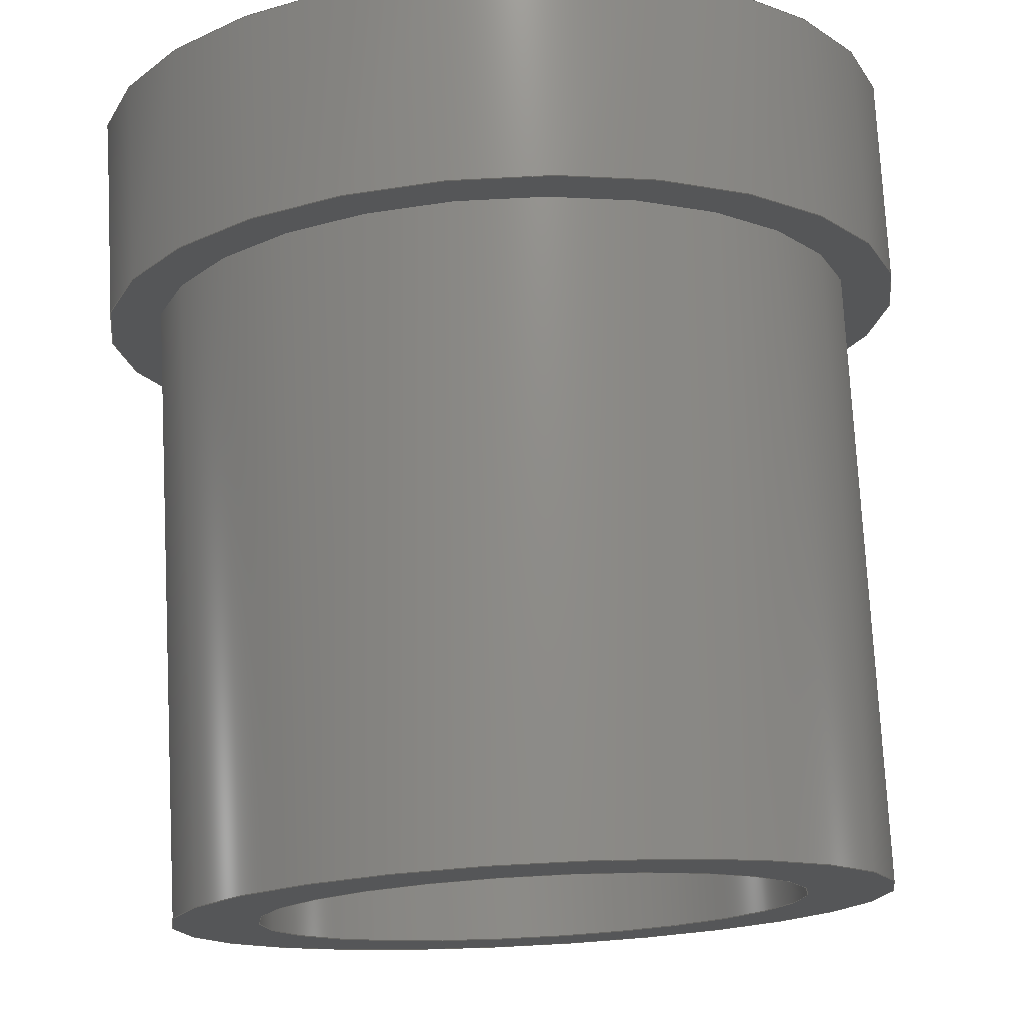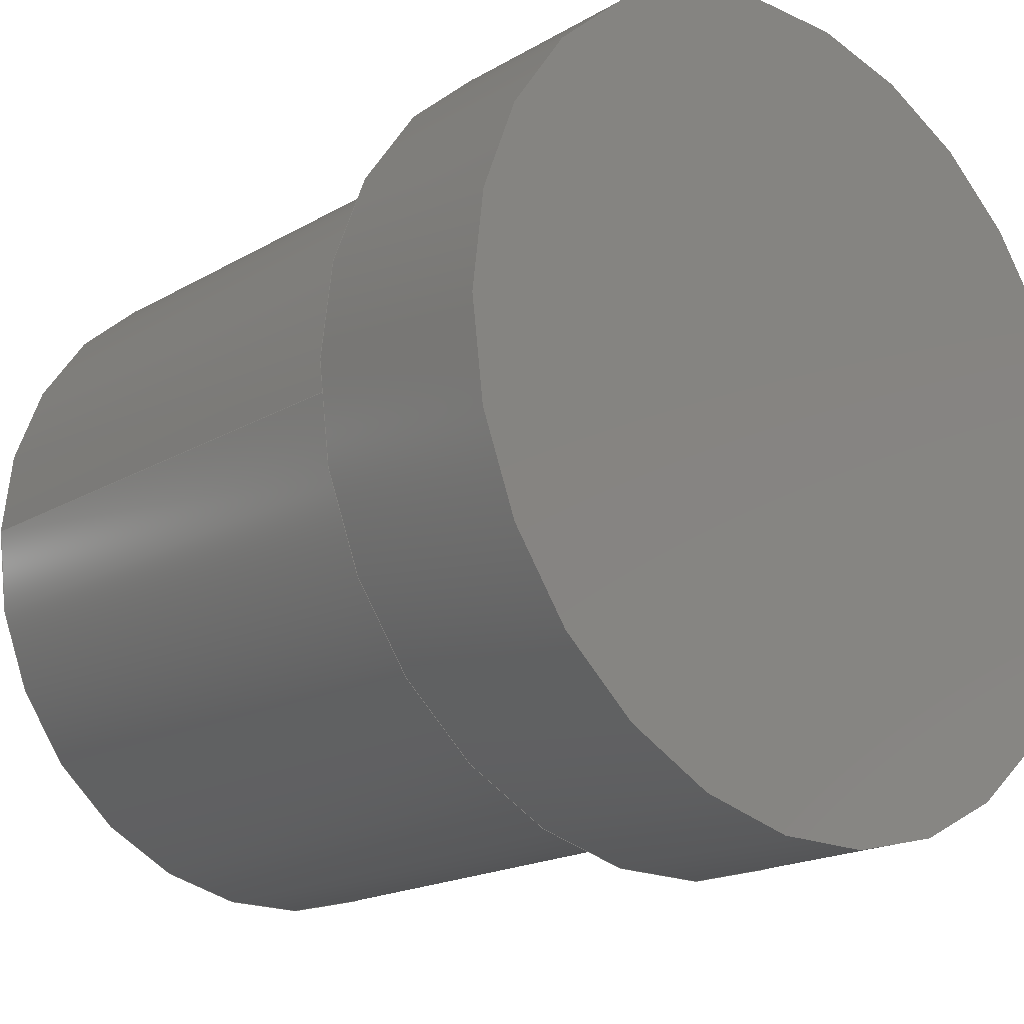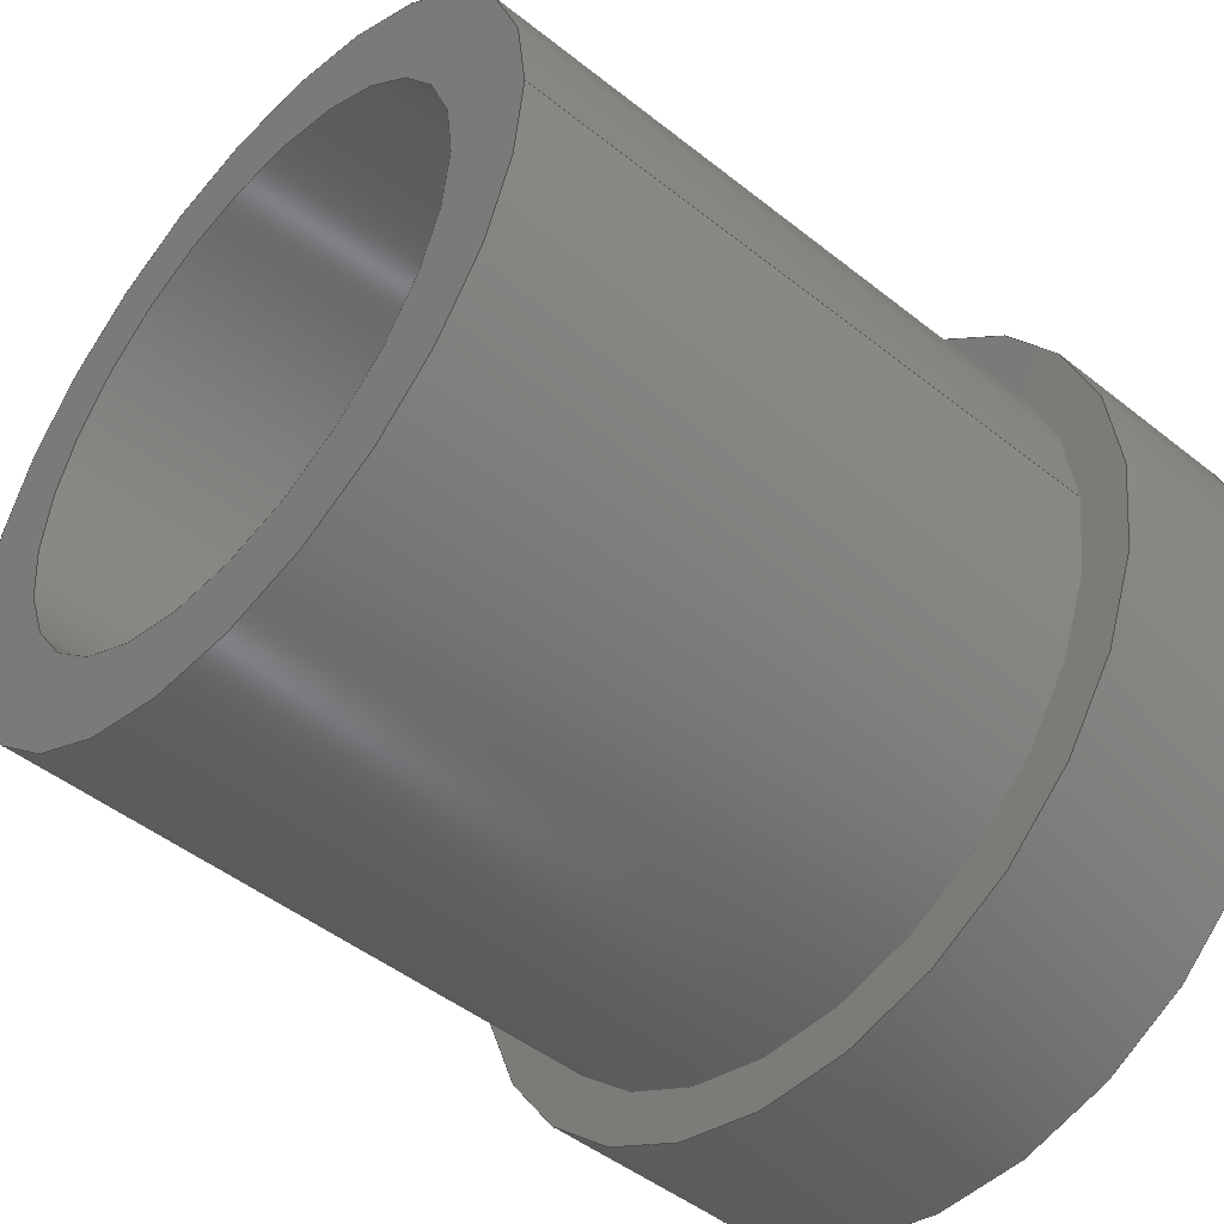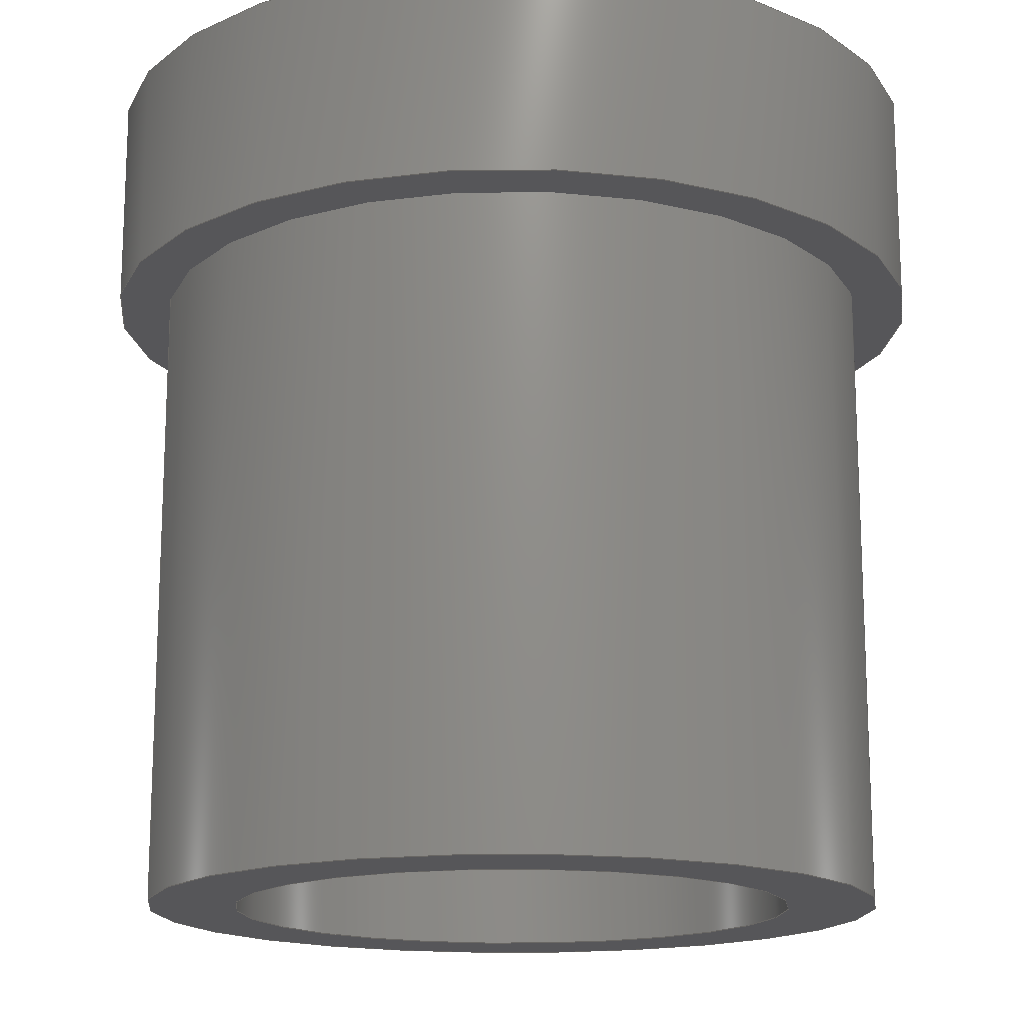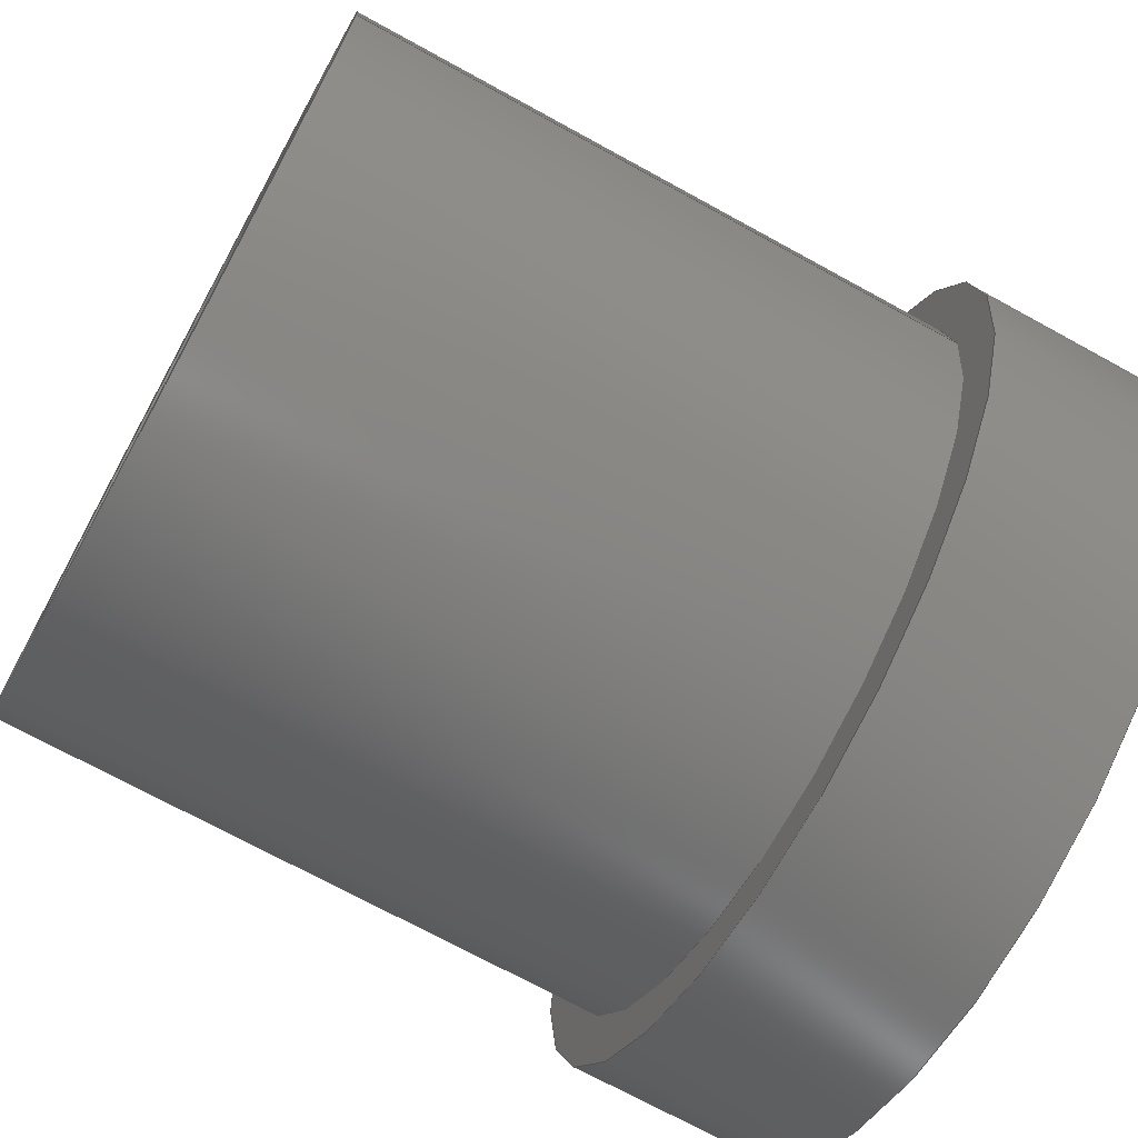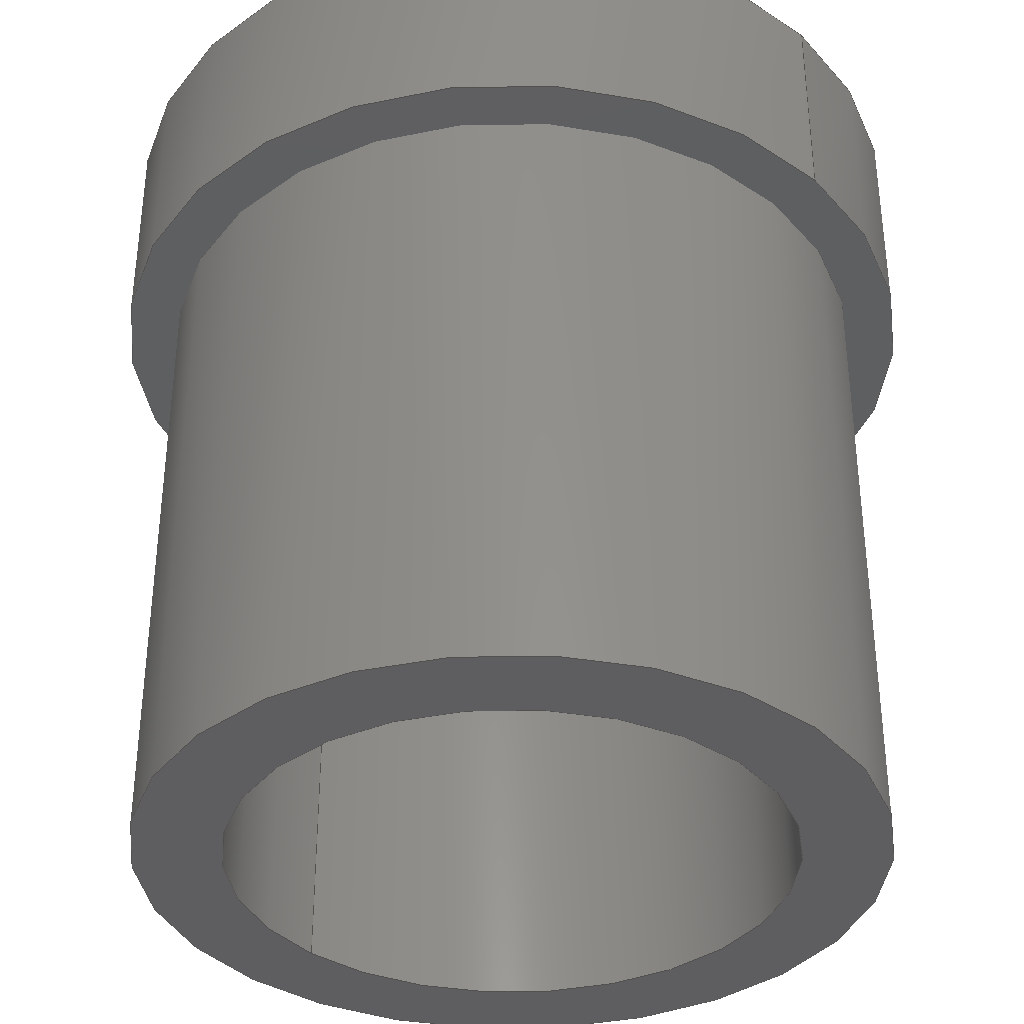
<metadata>
{"format":"step","ext":"step","renderer":"f3d","projection":"perspective","resolution":1024,"background":"white","views":[{"elev":75.1,"azim":177.0,"up":"+Y"},{"elev":-18.4,"azim":-41.8,"up":"+Y"},{"elev":-47.5,"azim":-131.9,"up":"+Y"},{"elev":-16.1,"azim":-12.6,"up":"+Z"},{"elev":-71.3,"azim":-118.8,"up":"+Y"},{"elev":-36.2,"azim":42.8,"up":"+Z"}]}
</metadata>
<code>
ISO-10303-21;
DATA;
#1=MECHANICAL_DESIGN_GEOMETRIC_PRESENTATION_REPRESENTATION('',(#4),#167);
#2=SHAPE_REPRESENTATION_RELATIONSHIP('SRR','None',#174,#3);
#3=ADVANCED_BREP_SHAPE_REPRESENTATION('',(#5),#166);
#4=STYLED_ITEM('',(#184),#5);
#5=MANIFOLD_SOLID_BREP('Body1',#83);
#6=LINE('',#153,#9);
#7=LINE('',#157,#10);
#8=LINE('',#161,#11);
#9=VECTOR('',#126,0.6);
#10=VECTOR('',#131,0.4);
#11=VECTOR('',#136,0.525);
#12=CYLINDRICAL_SURFACE('',#102,0.6);
#13=CYLINDRICAL_SURFACE('',#105,0.4);
#14=CYLINDRICAL_SURFACE('',#107,0.525);
#15=FACE_BOUND('',#25,.T.);
#16=FACE_BOUND('',#32,.T.);
#17=FACE_OUTER_BOUND('',#24,.T.);
#18=FACE_OUTER_BOUND('',#26,.T.);
#19=FACE_OUTER_BOUND('',#27,.T.);
#20=FACE_OUTER_BOUND('',#28,.T.);
#21=FACE_OUTER_BOUND('',#29,.T.);
#22=FACE_OUTER_BOUND('',#30,.T.);
#23=FACE_OUTER_BOUND('',#31,.T.);
#24=EDGE_LOOP('',(#54));
#25=EDGE_LOOP('',(#55));
#26=EDGE_LOOP('',(#56));
#27=EDGE_LOOP('',(#57,#58,#59,#60));
#28=EDGE_LOOP('',(#61));
#29=EDGE_LOOP('',(#62,#63,#64,#65));
#30=EDGE_LOOP('',(#66,#67,#68,#69));
#31=EDGE_LOOP('',(#70));
#32=EDGE_LOOP('',(#71));
#33=CIRCLE('',#98,0.6);
#34=CIRCLE('',#99,0.525);
#35=CIRCLE('',#101,0.4);
#36=CIRCLE('',#103,0.6);
#37=CIRCLE('',#106,0.4);
#38=CIRCLE('',#108,0.525);
#39=VERTEX_POINT('',#143);
#40=VERTEX_POINT('',#145);
#41=VERTEX_POINT('',#148);
#42=VERTEX_POINT('',#151);
#43=VERTEX_POINT('',#156);
#44=VERTEX_POINT('',#160);
#45=EDGE_CURVE('',#39,#39,#33,.T.);
#46=EDGE_CURVE('',#40,#40,#34,.T.);
#47=EDGE_CURVE('',#41,#41,#35,.T.);
#48=EDGE_CURVE('',#42,#42,#36,.T.);
#49=EDGE_CURVE('',#42,#39,#6,.T.);
#50=EDGE_CURVE('',#41,#43,#7,.T.);
#51=EDGE_CURVE('',#43,#43,#37,.T.);
#52=EDGE_CURVE('',#40,#44,#8,.T.);
#53=EDGE_CURVE('',#44,#44,#38,.T.);
#54=ORIENTED_EDGE('',*,*,#45,.F.);
#55=ORIENTED_EDGE('',*,*,#46,.T.);
#56=ORIENTED_EDGE('',*,*,#47,.T.);
#57=ORIENTED_EDGE('',*,*,#48,.F.);
#58=ORIENTED_EDGE('',*,*,#49,.T.);
#59=ORIENTED_EDGE('',*,*,#45,.T.);
#60=ORIENTED_EDGE('',*,*,#49,.F.);
#61=ORIENTED_EDGE('',*,*,#48,.T.);
#62=ORIENTED_EDGE('',*,*,#47,.F.);
#63=ORIENTED_EDGE('',*,*,#50,.T.);
#64=ORIENTED_EDGE('',*,*,#51,.T.);
#65=ORIENTED_EDGE('',*,*,#50,.F.);
#66=ORIENTED_EDGE('',*,*,#46,.F.);
#67=ORIENTED_EDGE('',*,*,#52,.T.);
#68=ORIENTED_EDGE('',*,*,#53,.T.);
#69=ORIENTED_EDGE('',*,*,#52,.F.);
#70=ORIENTED_EDGE('',*,*,#53,.F.);
#71=ORIENTED_EDGE('',*,*,#51,.F.);
#72=PLANE('',#97);
#73=PLANE('',#100);
#74=PLANE('',#104);
#75=PLANE('',#109);
#76=ADVANCED_FACE('',(#17,#15),#72,.F.);
#77=ADVANCED_FACE('',(#18),#73,.F.);
#78=ADVANCED_FACE('',(#19),#12,.T.);
#79=ADVANCED_FACE('',(#20),#74,.T.);
#80=ADVANCED_FACE('',(#21),#13,.F.);
#81=ADVANCED_FACE('',(#22),#14,.T.);
#82=ADVANCED_FACE('',(#23,#16),#75,.F.);
#83=CLOSED_SHELL('',(#76,#77,#78,#79,#80,#81,#82));
#84=DERIVED_UNIT_ELEMENT(#86,1);
#85=DERIVED_UNIT_ELEMENT(#169,3);
#86=(
MASS_UNIT()
NAMED_UNIT(*)
SI_UNIT(.KILO.,.GRAM.)
);
#87=DERIVED_UNIT((#84,#85));
#88=MEASURE_REPRESENTATION_ITEM('density measure',
POSITIVE_RATIO_MEASURE(7850),#87);
#89=PROPERTY_DEFINITION_REPRESENTATION(#94,#91);
#90=PROPERTY_DEFINITION_REPRESENTATION(#95,#92);
#91=REPRESENTATION('material name',(#93),#166);
#92=REPRESENTATION('density',(#88),#166);
#93=DESCRIPTIVE_REPRESENTATION_ITEM('Steel','Steel');
#94=PROPERTY_DEFINITION('material property','material name',#176);
#95=PROPERTY_DEFINITION('material property','density of part',#176);
#96=AXIS2_PLACEMENT_3D('placement',#141,#110,#111);
#97=AXIS2_PLACEMENT_3D('',#142,#112,#113);
#98=AXIS2_PLACEMENT_3D('',#144,#114,#115);
#99=AXIS2_PLACEMENT_3D('',#146,#116,#117);
#100=AXIS2_PLACEMENT_3D('',#147,#118,#119);
#101=AXIS2_PLACEMENT_3D('',#149,#120,#121);
#102=AXIS2_PLACEMENT_3D('',#150,#122,#123);
#103=AXIS2_PLACEMENT_3D('',#152,#124,#125);
#104=AXIS2_PLACEMENT_3D('',#154,#127,#128);
#105=AXIS2_PLACEMENT_3D('',#155,#129,#130);
#106=AXIS2_PLACEMENT_3D('',#158,#132,#133);
#107=AXIS2_PLACEMENT_3D('',#159,#134,#135);
#108=AXIS2_PLACEMENT_3D('',#162,#137,#138);
#109=AXIS2_PLACEMENT_3D('',#163,#139,#140);
#110=DIRECTION('axis',(0,0,1));
#111=DIRECTION('refdir',(1,0,0));
#112=DIRECTION('center_axis',(0,0,1));
#113=DIRECTION('ref_axis',(-1,0,0));
#114=DIRECTION('center_axis',(0,0,1));
#115=DIRECTION('ref_axis',(-1,0,0));
#116=DIRECTION('center_axis',(0,0,1));
#117=DIRECTION('ref_axis',(1,0,0));
#118=DIRECTION('center_axis',(0,0,1));
#119=DIRECTION('ref_axis',(-1,0,0));
#120=DIRECTION('center_axis',(0,0,-1));
#121=DIRECTION('ref_axis',(1,0,0));
#122=DIRECTION('center_axis',(0,0,1));
#123=DIRECTION('ref_axis',(-1,0,0));
#124=DIRECTION('center_axis',(0,0,1));
#125=DIRECTION('ref_axis',(-1,0,0));
#126=DIRECTION('',(0,0,-1));
#127=DIRECTION('center_axis',(0,0,1));
#128=DIRECTION('ref_axis',(-1,0,0));
#129=DIRECTION('center_axis',(0,0,1));
#130=DIRECTION('ref_axis',(1,0,0));
#131=DIRECTION('',(0,0,-1));
#132=DIRECTION('center_axis',(0,0,-1));
#133=DIRECTION('ref_axis',(1,0,0));
#134=DIRECTION('center_axis',(0,0,1));
#135=DIRECTION('ref_axis',(1,0,0));
#136=DIRECTION('',(0,0,-1));
#137=DIRECTION('center_axis',(0,0,1));
#138=DIRECTION('ref_axis',(1,0,0));
#139=DIRECTION('center_axis',(0,0,1));
#140=DIRECTION('ref_axis',(1,0,0));
#141=CARTESIAN_POINT('',(0,0,0));
#142=CARTESIAN_POINT('Origin',(0,0,0.9));
#143=CARTESIAN_POINT('',(0.6,7.348e-17,0.9));
#144=CARTESIAN_POINT('Origin',(0,0,0.9));
#145=CARTESIAN_POINT('',(-0.525,-6.429e-17,0.9));
#146=CARTESIAN_POINT('Origin',(0,0,0.9));
#147=CARTESIAN_POINT('Origin',(0,0,0.9));
#148=CARTESIAN_POINT('',(-0.4,-4.899e-17,0.9));
#149=CARTESIAN_POINT('Origin',(0,0,0.9));
#150=CARTESIAN_POINT('Origin',(0,0,0.9));
#151=CARTESIAN_POINT('',(0.6,7.348e-17,1.2));
#152=CARTESIAN_POINT('Origin',(0,0,1.2));
#153=CARTESIAN_POINT('',(0.6,7.348e-17,0.9));
#154=CARTESIAN_POINT('Origin',(0,0,1.2));
#155=CARTESIAN_POINT('Origin',(0,0,0));
#156=CARTESIAN_POINT('',(-0.4,-4.899e-17,0));
#157=CARTESIAN_POINT('',(-0.4,-4.899e-17,0));
#158=CARTESIAN_POINT('Origin',(0,0,0));
#159=CARTESIAN_POINT('Origin',(0,0,0));
#160=CARTESIAN_POINT('',(-0.525,-6.429e-17,0));
#161=CARTESIAN_POINT('',(-0.525,-6.429e-17,0));
#162=CARTESIAN_POINT('Origin',(0,0,0));
#163=CARTESIAN_POINT('Origin',(0,0,0));
#164=UNCERTAINTY_MEASURE_WITH_UNIT(LENGTH_MEASURE(0.001),#168,
'DISTANCE_ACCURACY_VALUE',
'Maximum model space distance between geometric entities at asserted c
onnectivities');
#165=UNCERTAINTY_MEASURE_WITH_UNIT(LENGTH_MEASURE(0.001),#168,
'DISTANCE_ACCURACY_VALUE',
'Maximum model space distance between geometric entities at asserted c
onnectivities');
#166=(
GEOMETRIC_REPRESENTATION_CONTEXT(3)
GLOBAL_UNCERTAINTY_ASSIGNED_CONTEXT((#164))
GLOBAL_UNIT_ASSIGNED_CONTEXT((#168,#170,#171))
REPRESENTATION_CONTEXT('','3D')
);
#167=(
GEOMETRIC_REPRESENTATION_CONTEXT(3)
GLOBAL_UNCERTAINTY_ASSIGNED_CONTEXT((#165))
GLOBAL_UNIT_ASSIGNED_CONTEXT((#168,#170,#171))
REPRESENTATION_CONTEXT('','3D')
);
#168=(
LENGTH_UNIT()
NAMED_UNIT(*)
SI_UNIT(.CENTI.,.METRE.)
);
#169=(
LENGTH_UNIT()
NAMED_UNIT(*)
SI_UNIT($,.METRE.)
);
#170=(
NAMED_UNIT(*)
PLANE_ANGLE_UNIT()
SI_UNIT($,.RADIAN.)
);
#171=(
NAMED_UNIT(*)
SI_UNIT($,.STERADIAN.)
SOLID_ANGLE_UNIT()
);
#172=SHAPE_DEFINITION_REPRESENTATION(#173,#174);
#173=PRODUCT_DEFINITION_SHAPE('',$,#176);
#174=SHAPE_REPRESENTATION('',(#96),#166);
#175=PRODUCT_DEFINITION_CONTEXT('part definition',#180,'design');
#176=PRODUCT_DEFINITION('valve cap','valve cap v2',#177,#175);
#177=PRODUCT_DEFINITION_FORMATION('',$,#182);
#178=PRODUCT_RELATED_PRODUCT_CATEGORY('valve cap v2','valve cap v2',(#182));
#179=APPLICATION_PROTOCOL_DEFINITION('international standard',
'automotive_design',2009,#180);
#180=APPLICATION_CONTEXT(
'Core Data for Automotive Mechanical Design Process');
#181=PRODUCT_CONTEXT('part definition',#180,'mechanical');
#182=PRODUCT('valve cap','valve cap v2',$,(#181));
#183=PRESENTATION_STYLE_ASSIGNMENT((#185));
#184=PRESENTATION_STYLE_ASSIGNMENT((#186));
#185=SURFACE_STYLE_USAGE(.BOTH.,#187);
#186=SURFACE_STYLE_USAGE(.BOTH.,#188);
#187=SURFACE_SIDE_STYLE('',(#189));
#188=SURFACE_SIDE_STYLE('',(#190));
#189=SURFACE_STYLE_FILL_AREA(#191);
#190=SURFACE_STYLE_FILL_AREA(#192);
#191=FILL_AREA_STYLE('Steel - Satin',(#193));
#192=FILL_AREA_STYLE('Chrome',(#194));
#193=FILL_AREA_STYLE_COLOUR('Steel - Satin',#195);
#194=FILL_AREA_STYLE_COLOUR('Chrome',#196);
#195=COLOUR_RGB('Steel - Satin',0.6275,0.6275,0.6275);
#196=COLOUR_RGB('Chrome',0.7686,0.7725,0.7686);
ENDSEC;
END-ISO-10303-21;

</code>
